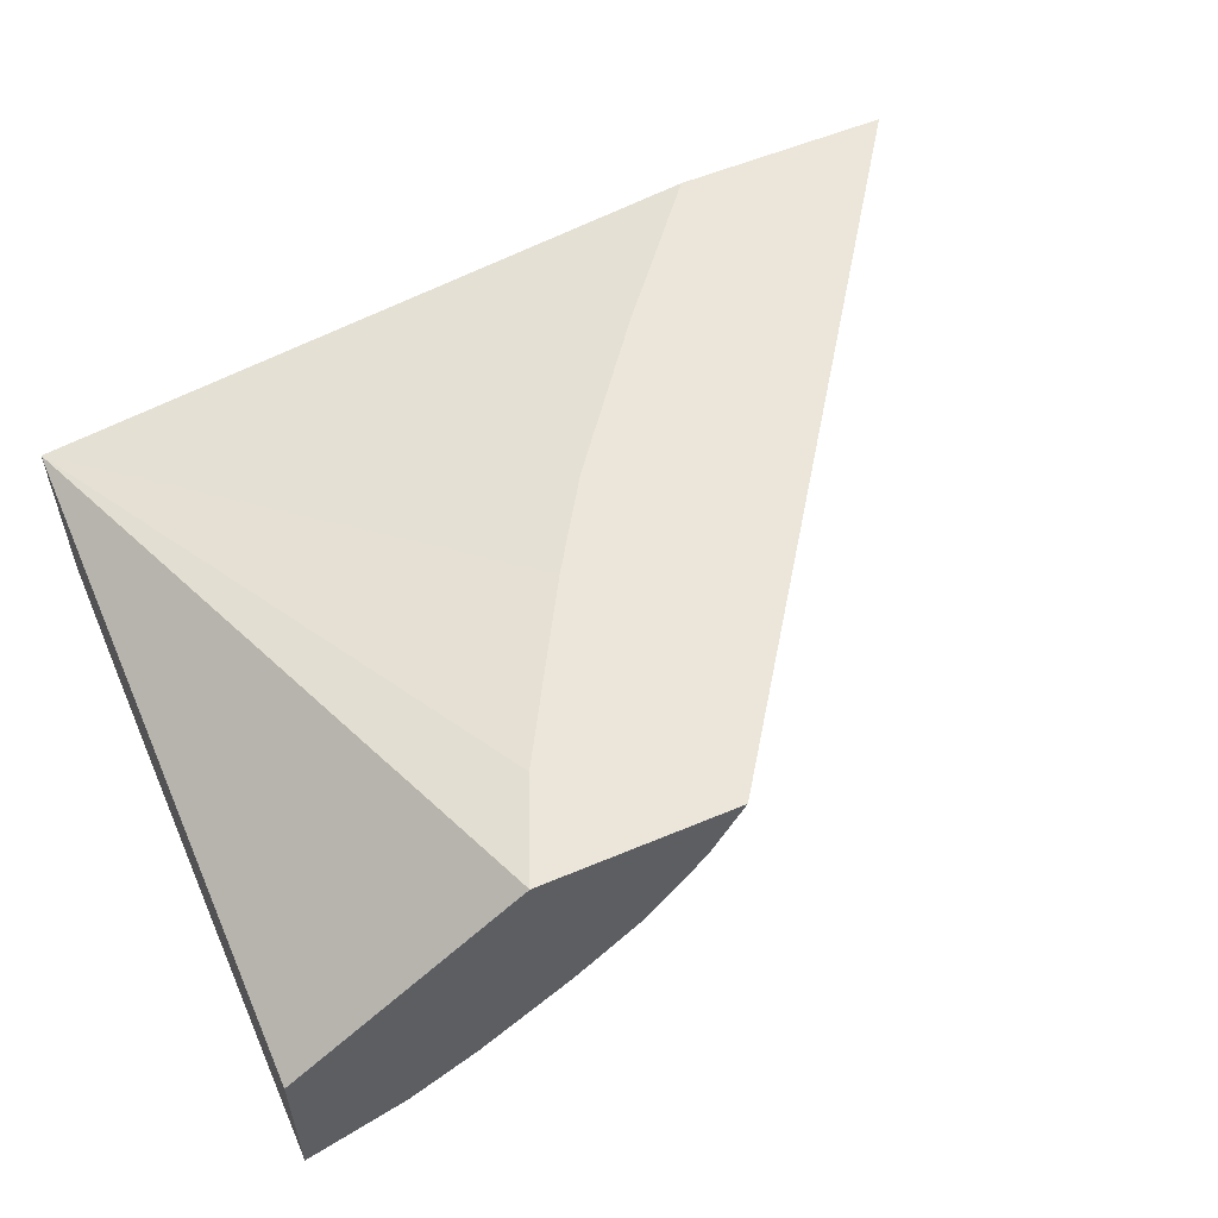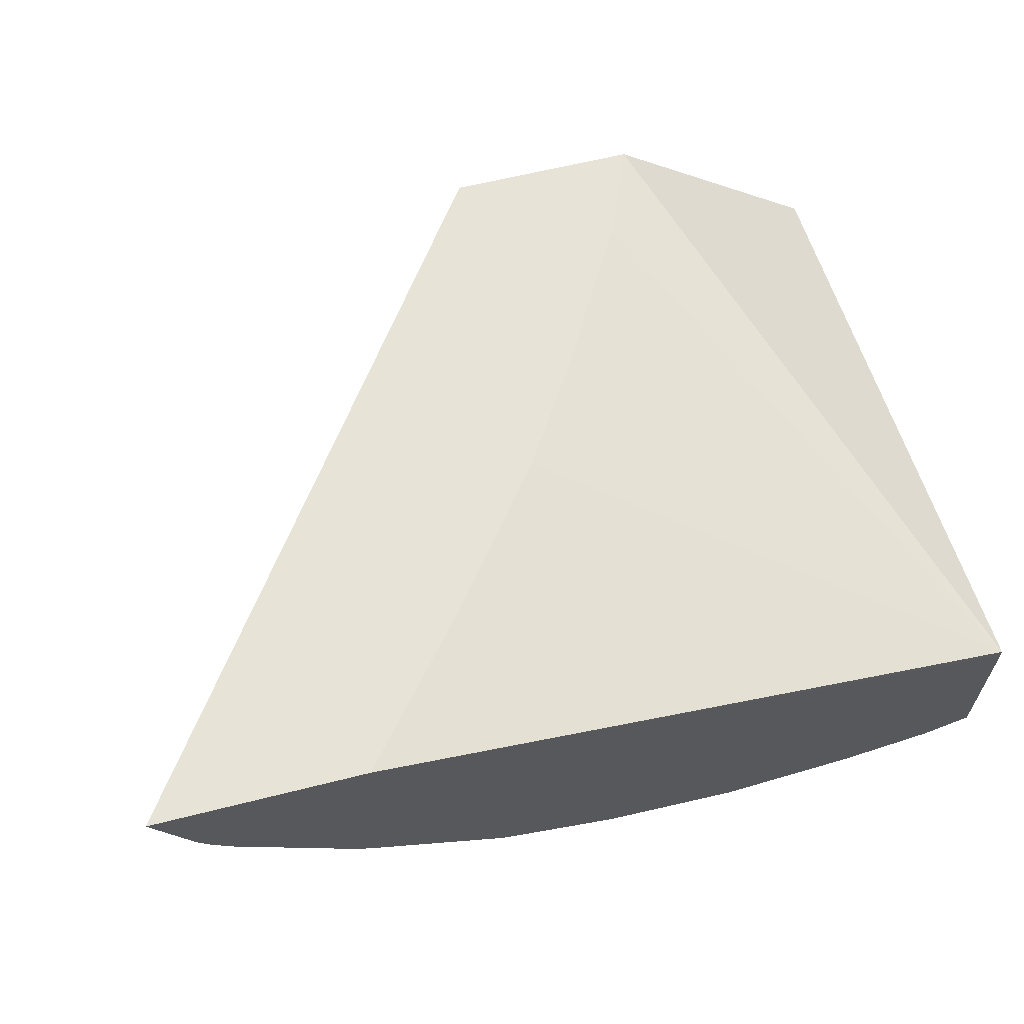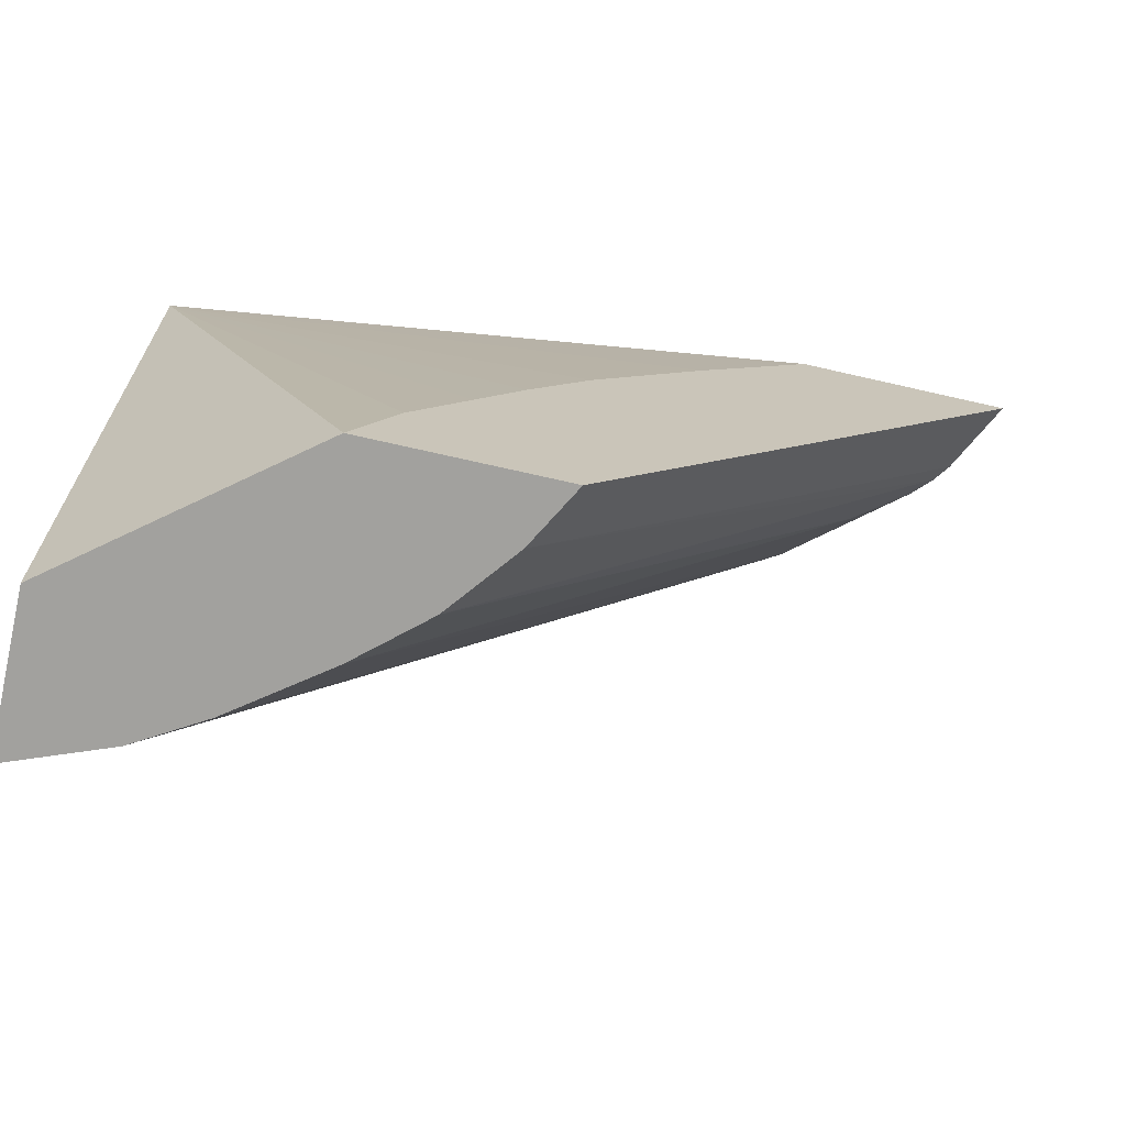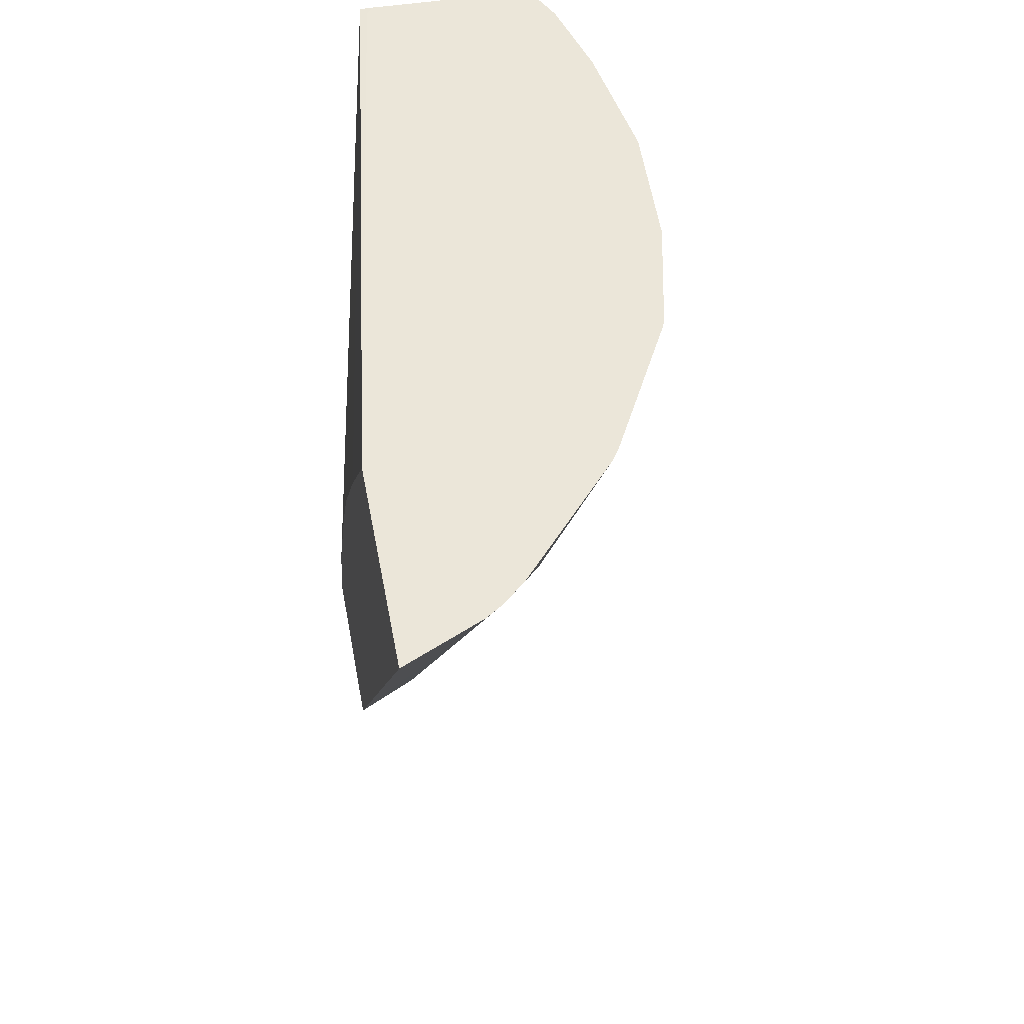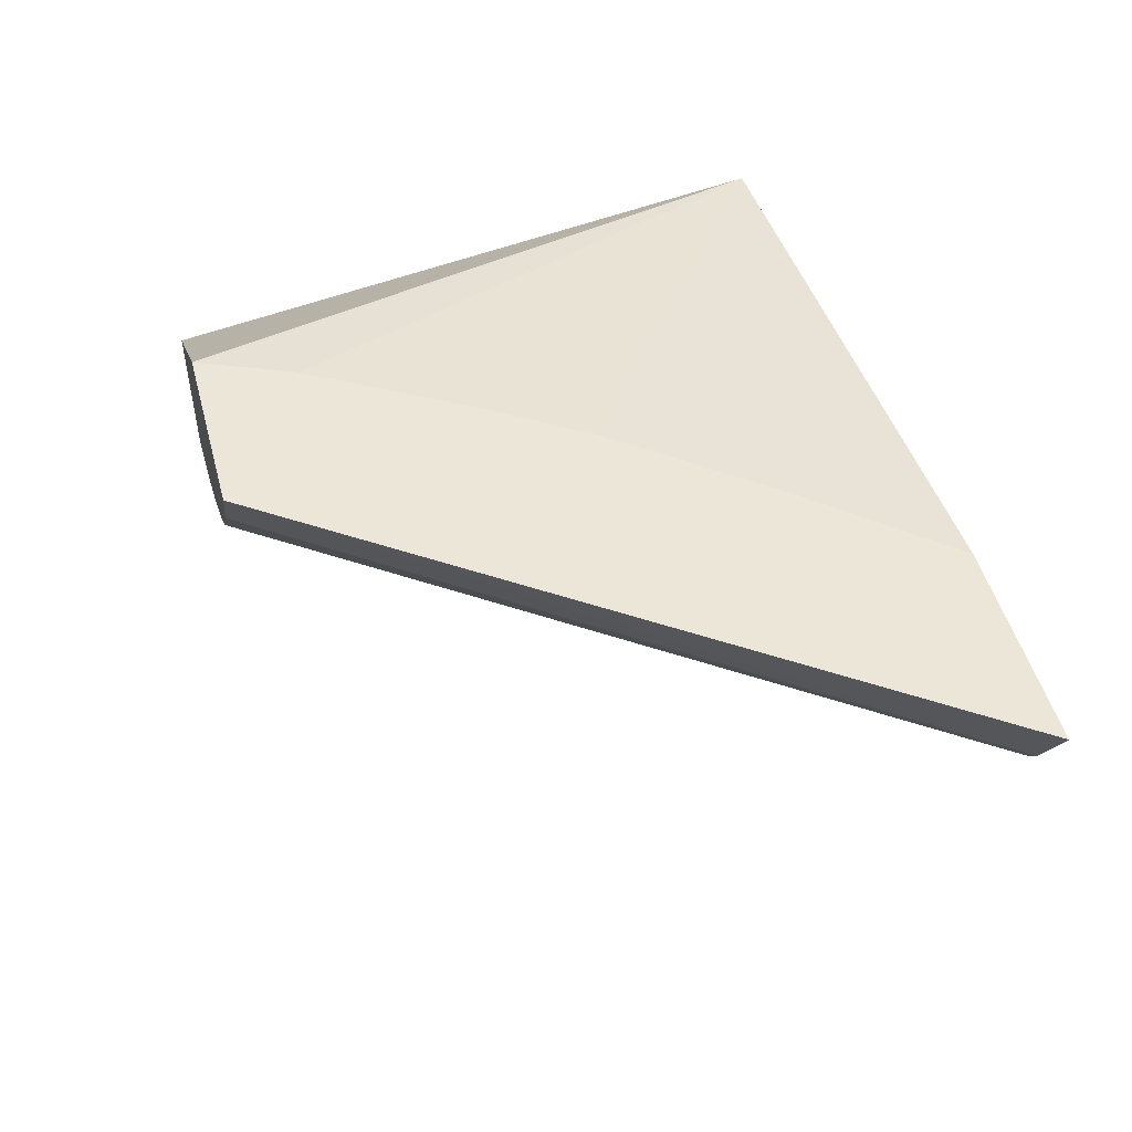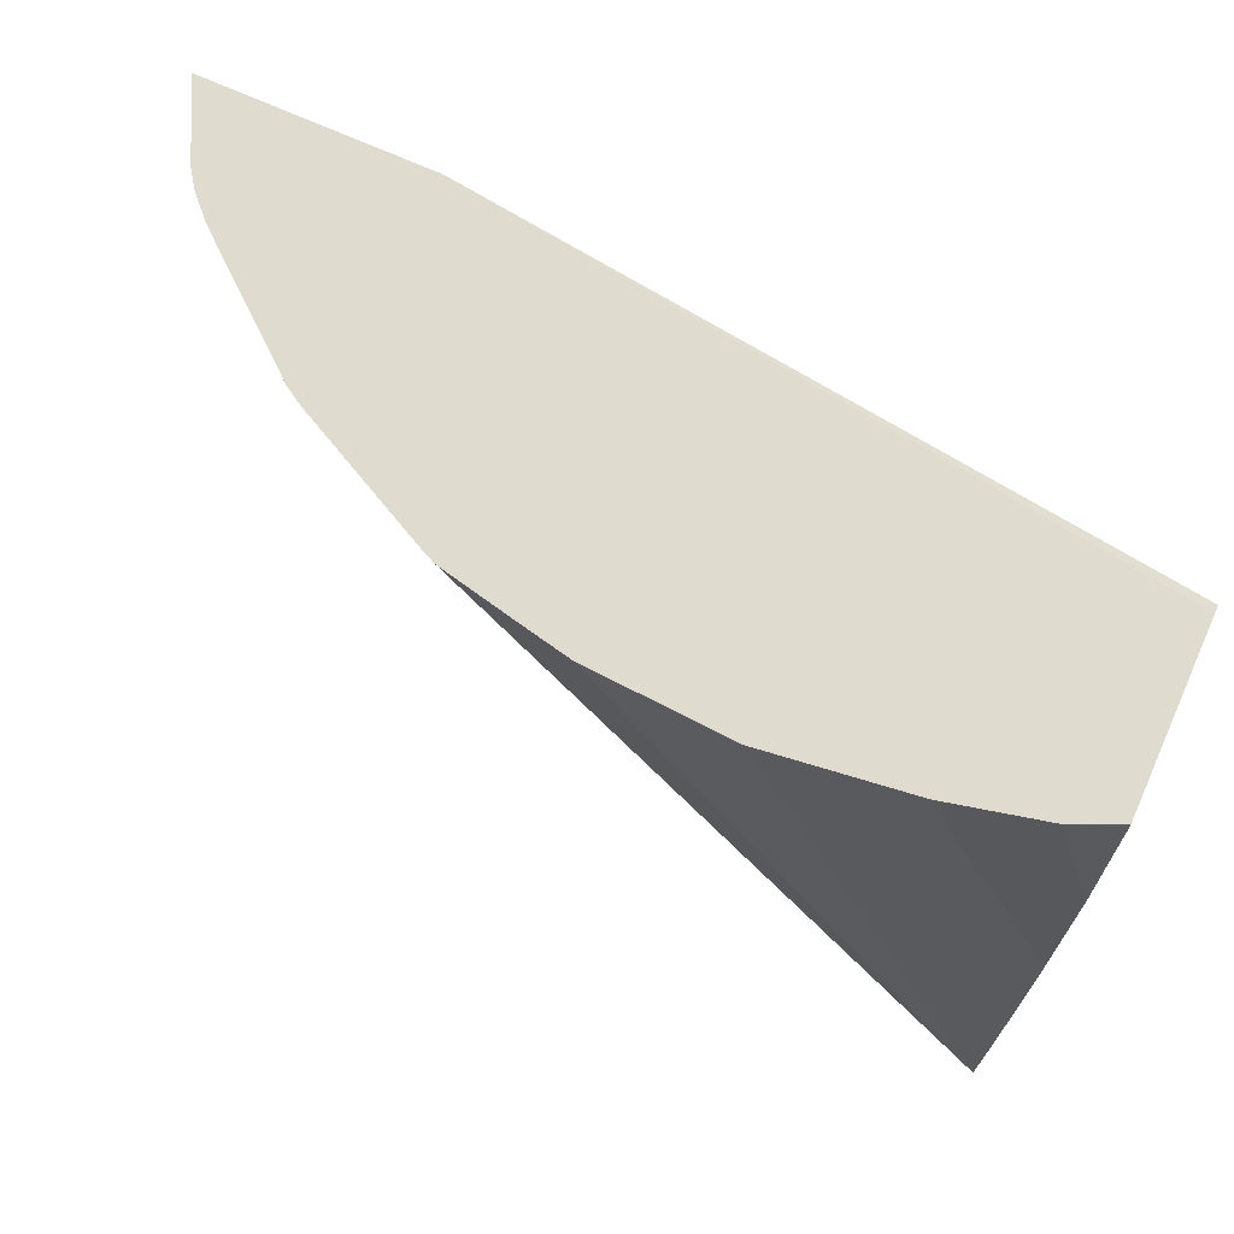
<metadata>
{"format":"obj","ext":"obj","renderer":"f3d","projection":"perspective","resolution":1024,"background":"white","views":[{"elev":55.5,"azim":-24.0,"up":"+Z"},{"elev":62.2,"azim":165.7,"up":"+Z"},{"elev":-72.1,"azim":-12.8,"up":"+Y"},{"elev":47.5,"azim":79.7,"up":"+Y"},{"elev":49.4,"azim":74.9,"up":"+Z"},{"elev":70.5,"azim":-155.7,"up":"+Y"}]}
</metadata>
<code>
v -0.01516 0.1269 0.03481
v -0.01542 0.1269 0.03428
v -0.01669 0.1269 0.03481
v -0.01842 0.1223 0.03481
v -0.01551 0.1269 0.03416
v -0.01865 0.1223 0.03438
v -0.01754 0.1259 0.03481
v -0.02129 0.1269 0.03416
v -0.02136 0.1269 0.0342
v -0.01977 0.1223 0.03481
v -0.01613 0.1264 0.03384
v -0.01565 0.1269 0.03402
v -0.01904 0.1223 0.03389
v -0.01834 0.1248 0.03481
v -0.02136 0.1269 0.03411
v -0.02136 0.1223 0.03355
v -0.01947 0.123 0.03481
v -0.01909 0.1236 0.03481
v -0.01876 0.1242 0.03481
v -0.01648 0.1269 0.03334
v -0.01951 0.1223 0.03347
v -0.02136 0.1269 0.03293
v -0.02136 0.1223 0.03243
v -0.01659 0.1269 0.03327
v -0.02016 0.1223 0.03299
v -0.02105 0.1269 0.03279
v -0.02136 0.1269 0.03293
v -0.02064 0.1223 0.03271
v -0.02136 0.123 0.03246
v -0.01945 0.1269 0.03252
v -0.01849 0.1269 0.03257
v -0.0181 0.1269 0.03265
v -0.01763 0.1269 0.03275
v -0.01733 0.1266 0.03296
v -0.01757 0.1269 0.03278
v -0.02136 0.126 0.03273
v -0.02136 0.1269 0.03292
v -0.02041 0.1269 0.03264
v -0.02136 0.124 0.03252
v -0.02136 0.1249 0.0326
v -0.02041 0.1269 0.03264
f 1 2 5
f 1 5 12
f 1 12 20
f 1 20 24
f 1 24 35
f 1 35 33
f 1 33 32
f 1 32 31
f 1 31 30
f 1 30 38
f 1 38 26
f 1 26 22
f 1 22 15
f 1 15 8
f 1 8 3
f 1 3 7
f 1 7 14
f 1 14 19
f 1 19 18
f 1 18 17
f 1 17 10
f 1 10 4
f 1 4 2
f 2 4 6
f 2 6 5
f 3 8 9
f 3 9 7
f 4 10 16
f 4 16 23
f 4 23 28
f 4 28 25
f 4 25 21
f 4 21 13
f 4 13 6
f 5 11 12
f 5 6 13
f 5 13 11
f 7 9 14
f 8 15 9
f 9 15 22
f 9 22 27
f 9 27 37
f 9 37 36
f 9 36 40
f 9 40 39
f 9 39 29
f 9 29 23
f 9 23 16
f 9 16 10
f 9 10 17
f 9 17 18
f 9 18 19
f 9 19 14
f 11 20 12
f 11 13 21
f 11 21 20
f 20 21 25
f 20 25 24
f 22 26 27
f 23 29 30
f 23 30 31
f 23 31 32
f 23 32 33
f 23 33 28
f 24 34 35
f 24 25 28
f 24 28 34
f 26 36 37
f 26 37 27
f 26 38 36
f 28 33 35
f 28 35 34
f 29 39 30
f 30 39 40
f 30 40 41
f 30 41 38
f 36 38 40
f 38 41 40

</code>
